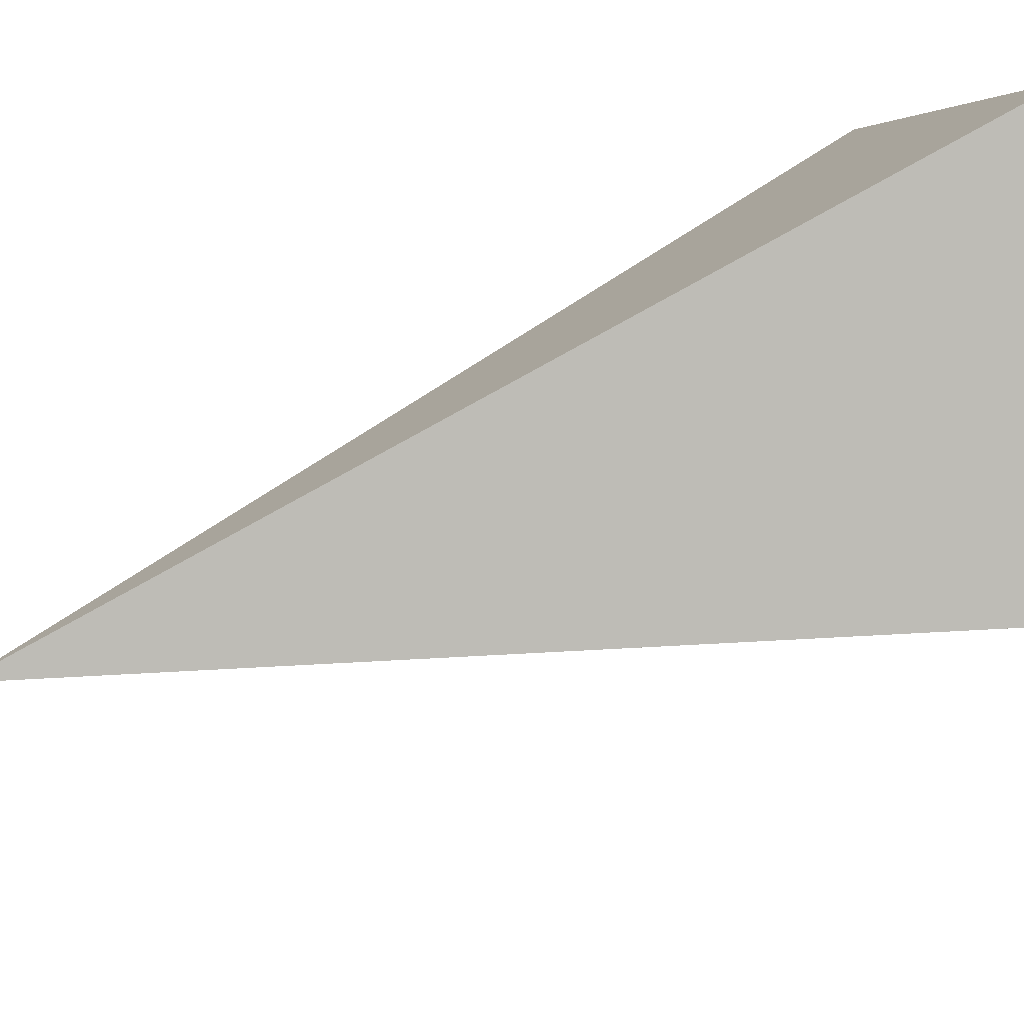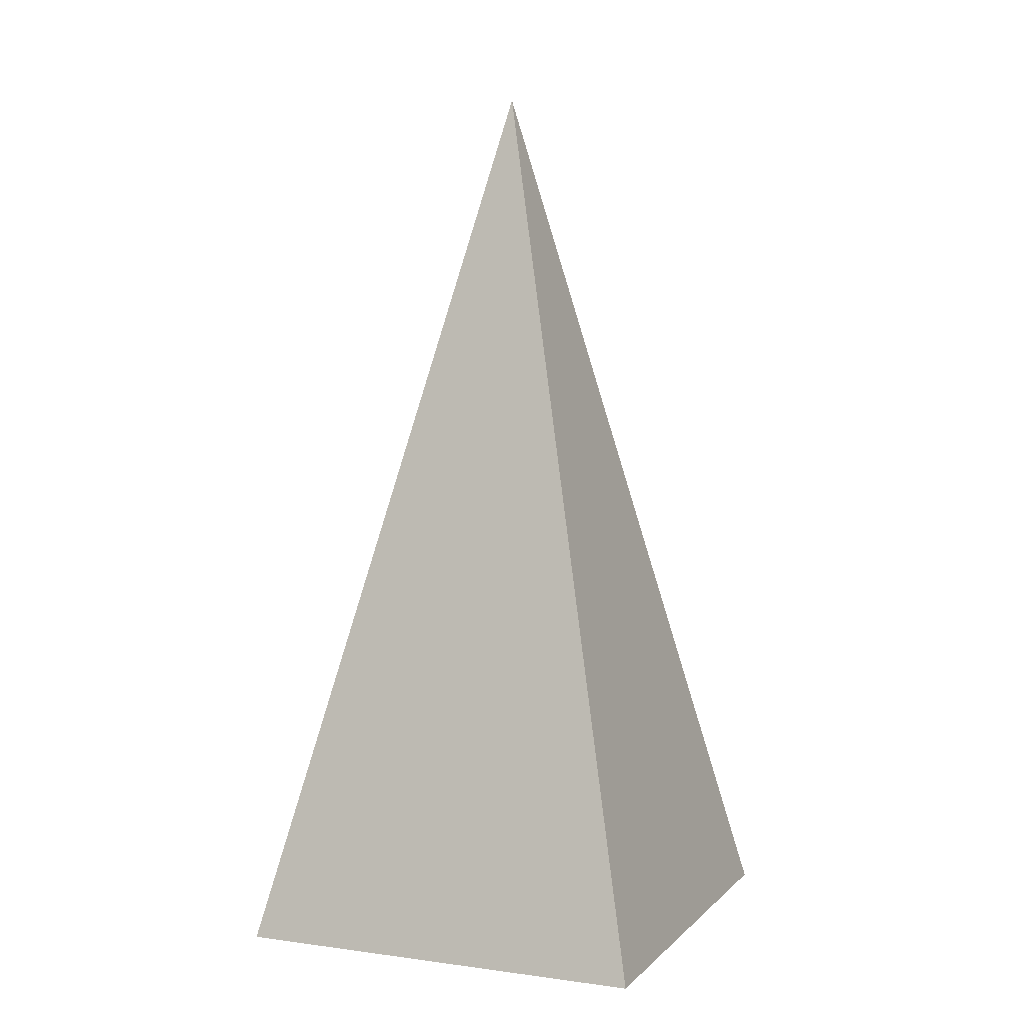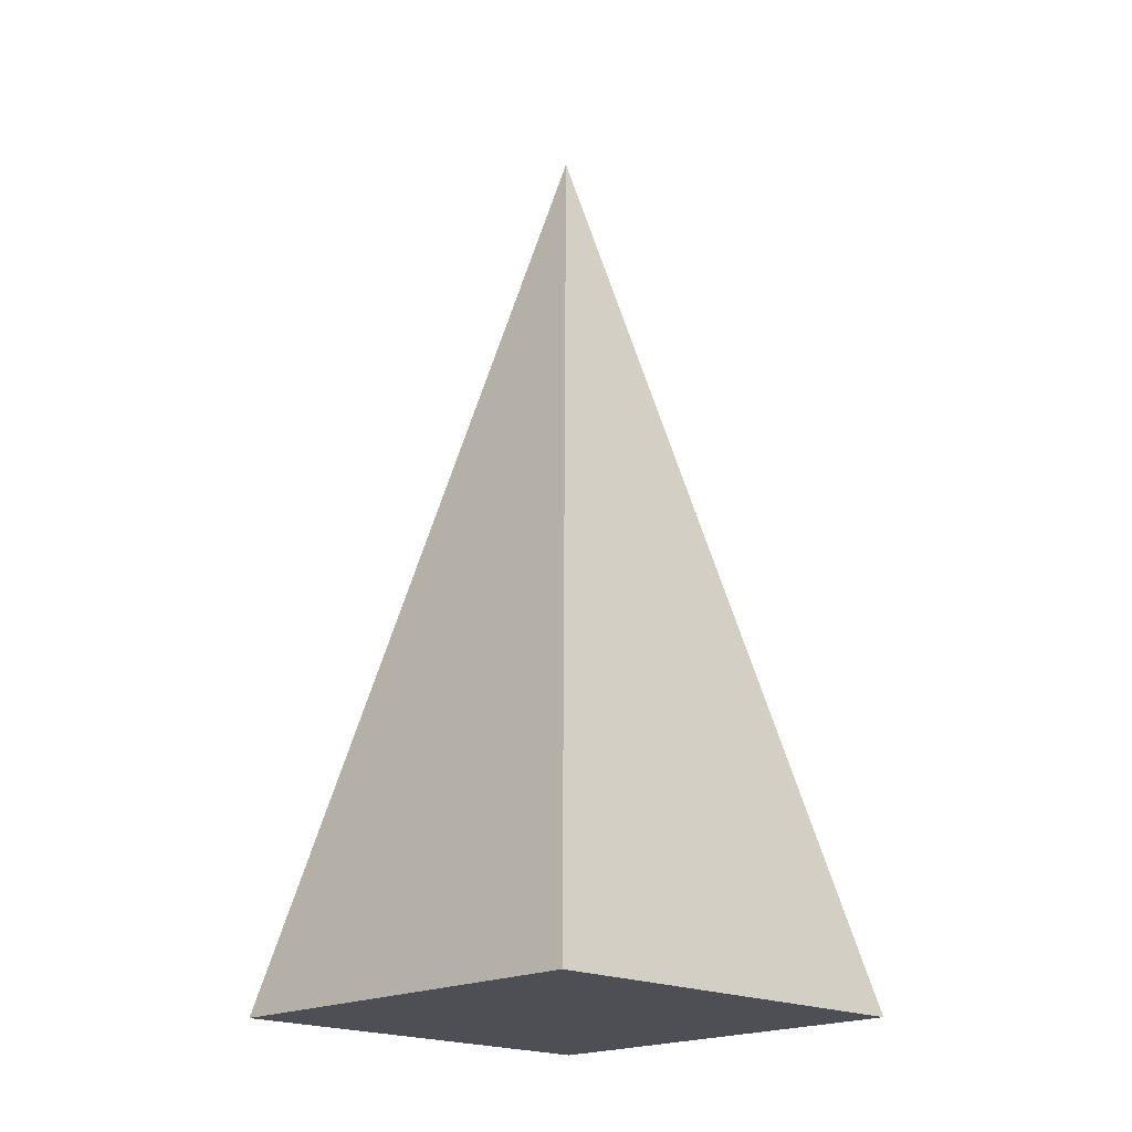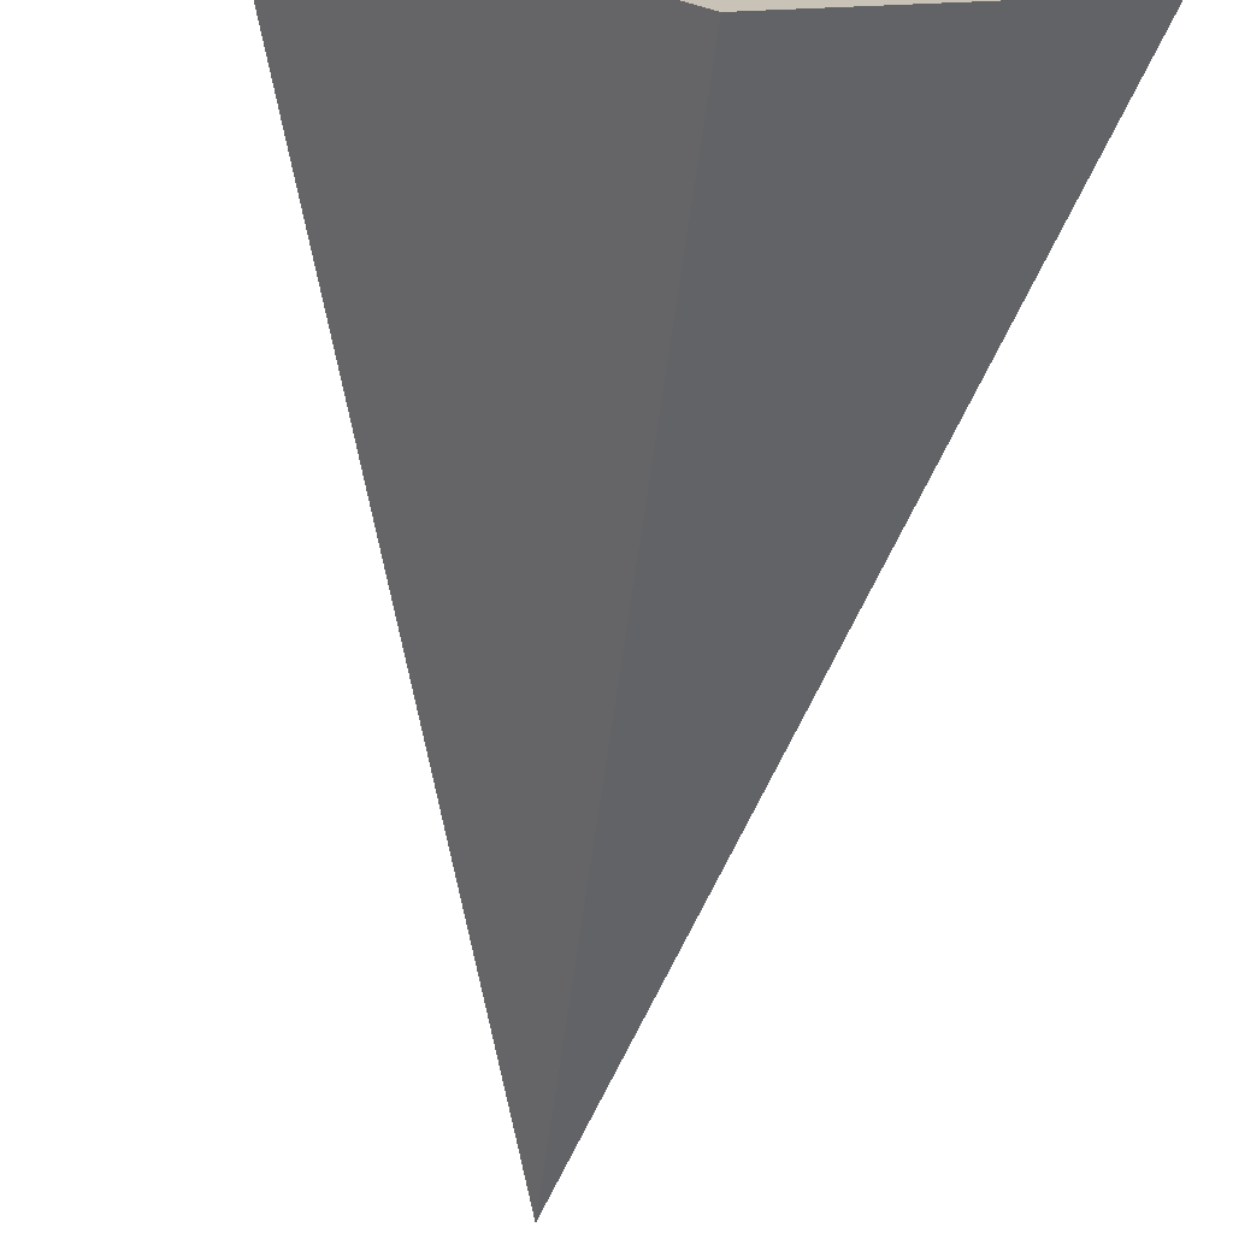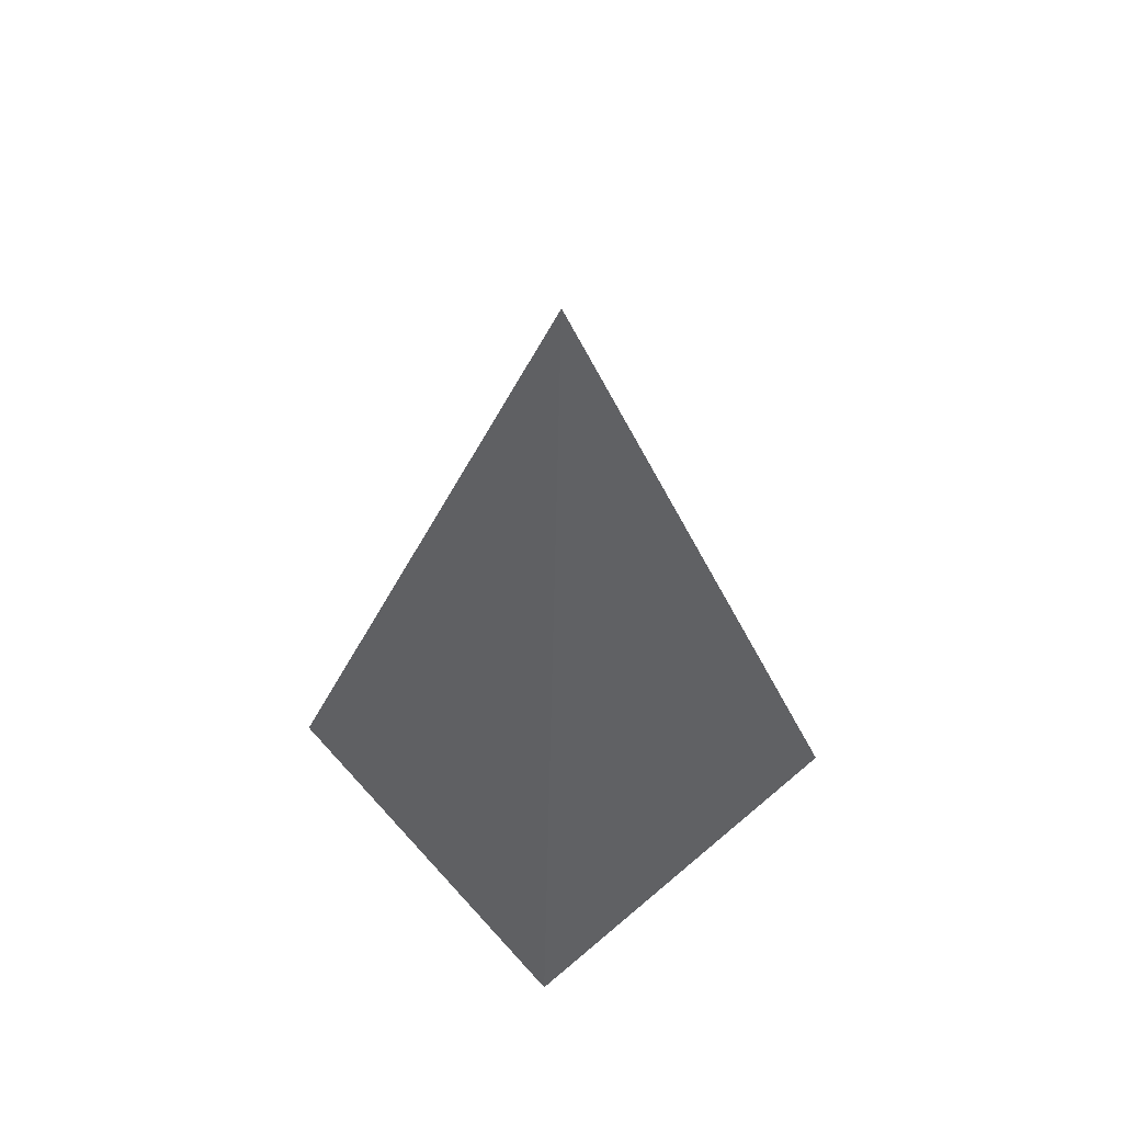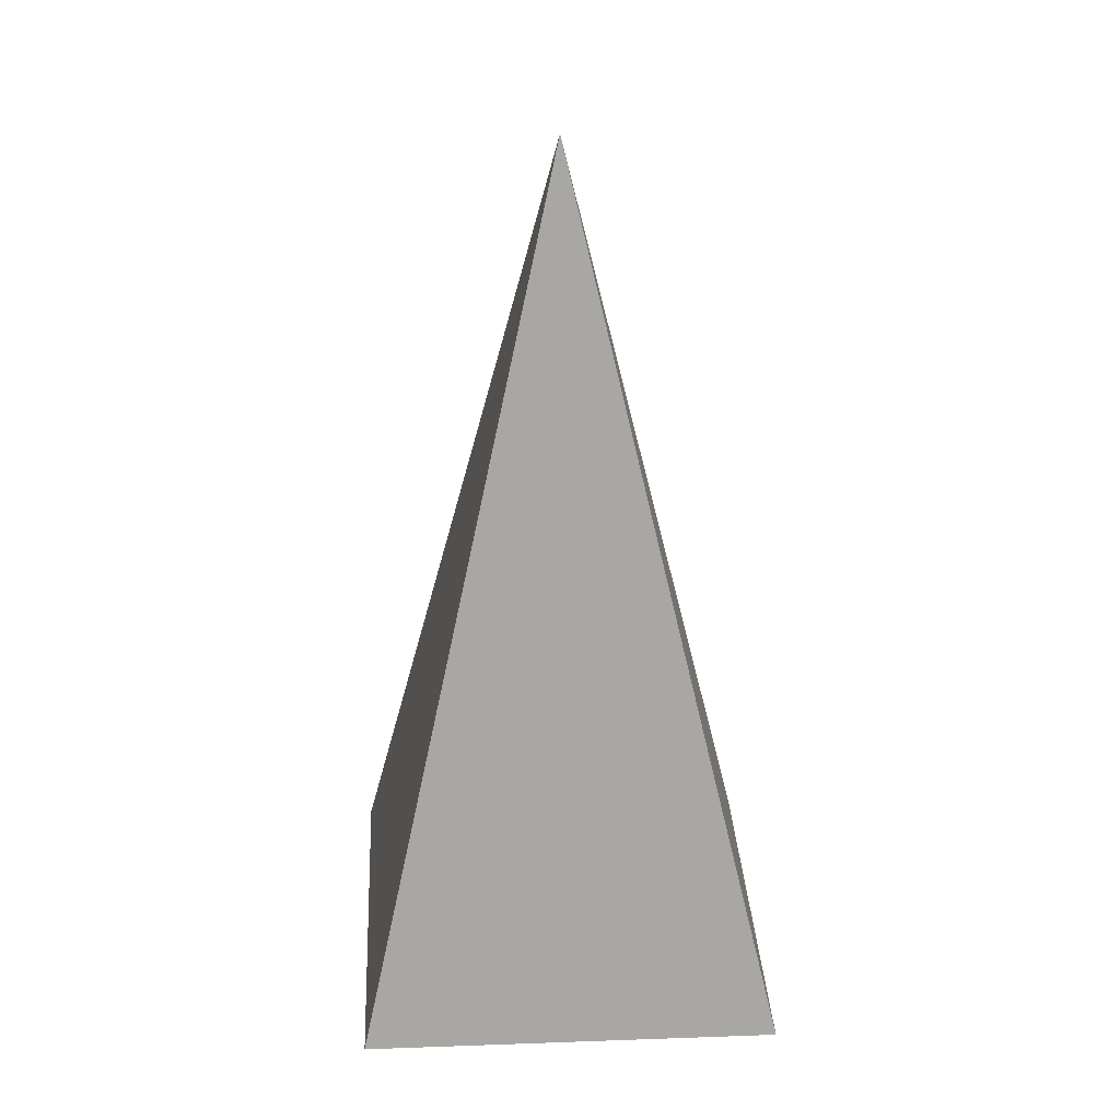
<metadata>
{"format":"obj","ext":"obj","renderer":"f3d","projection":"perspective","resolution":1024,"background":"white","views":[{"elev":49.3,"azim":-112.2,"up":"+Z"},{"elev":7.3,"azim":-112.5,"up":"+Y"},{"elev":-18.3,"azim":90.6,"up":"+Y"},{"elev":-71.2,"azim":-7.2,"up":"+Z"},{"elev":61.6,"azim":3.7,"up":"+Y"},{"elev":28.9,"azim":41.9,"up":"+Y"}]}
</metadata>
<code>
v  0.5 0 -0
v  -0 0 -0.5
v  -0.5 0 0
v  0 0 0.5
v  0 1.5 -0
g Arrow
f 1 2 5
f 2 3 5
f 3 4 5
f 4 1 5
f 3 2 1
f 1 4 3

</code>
